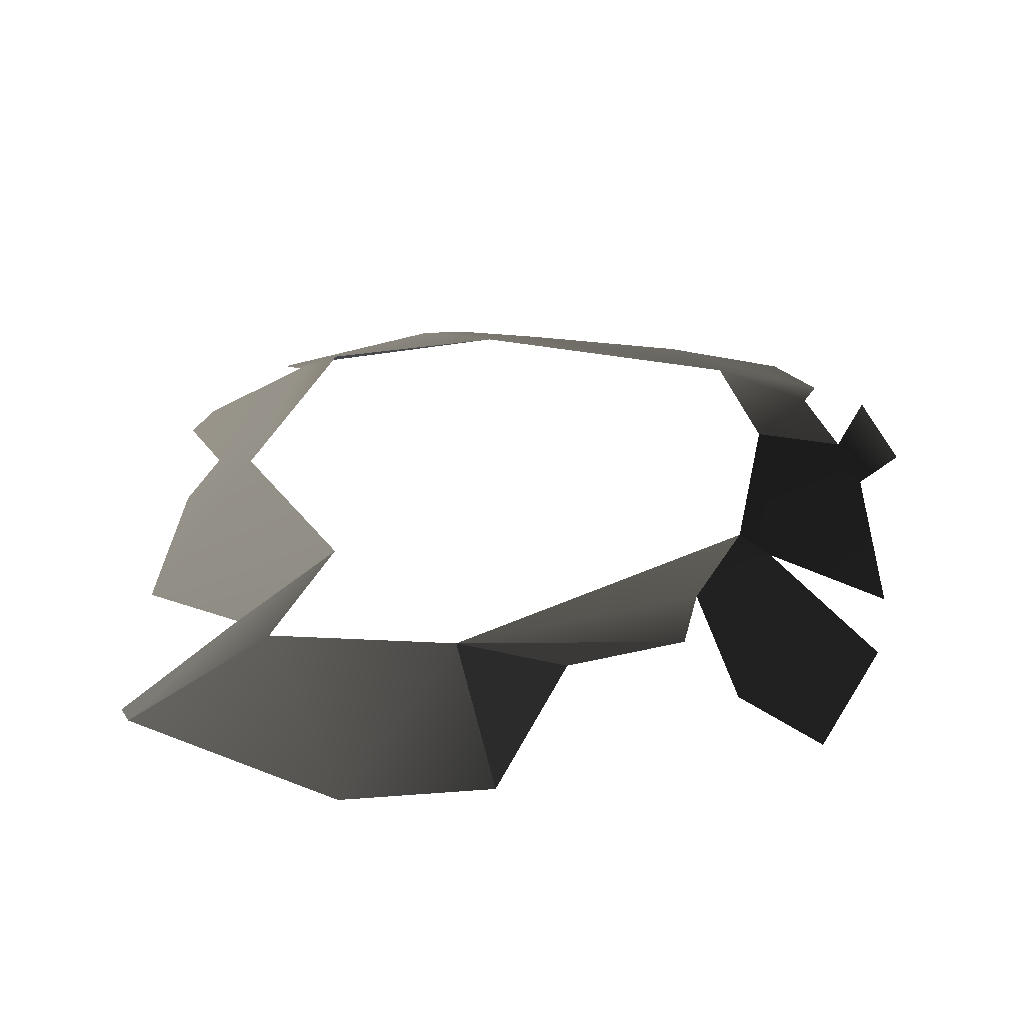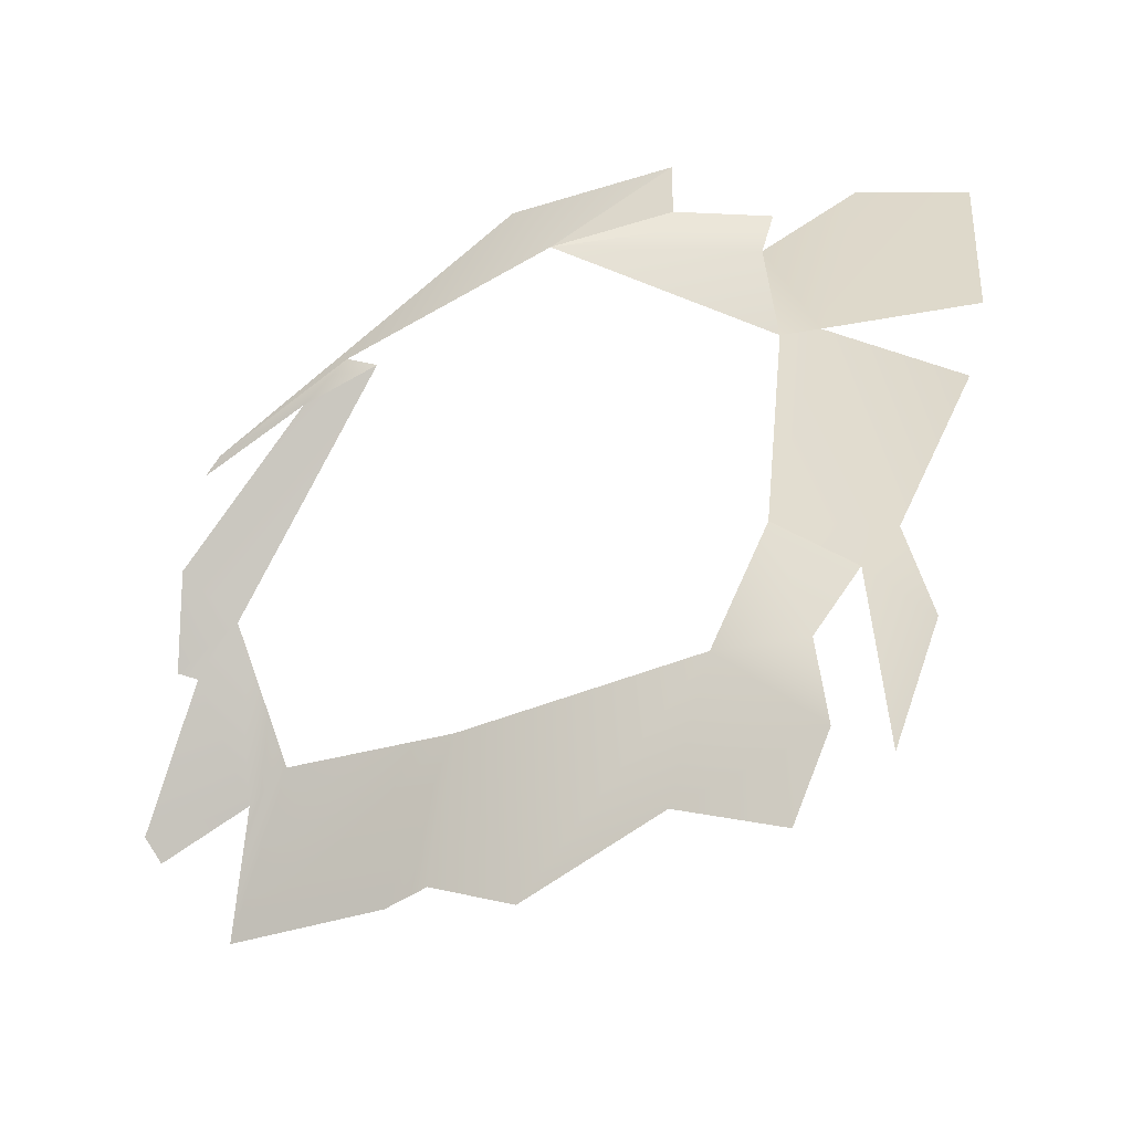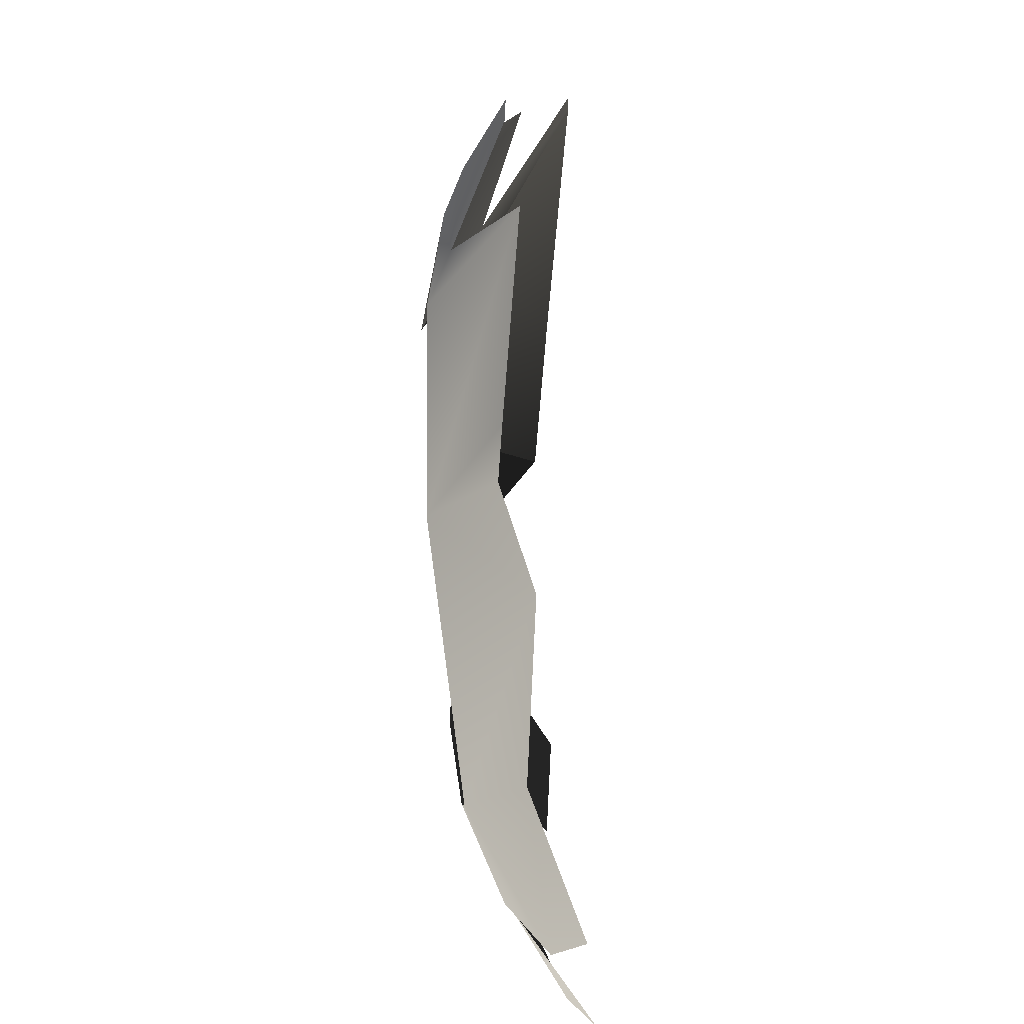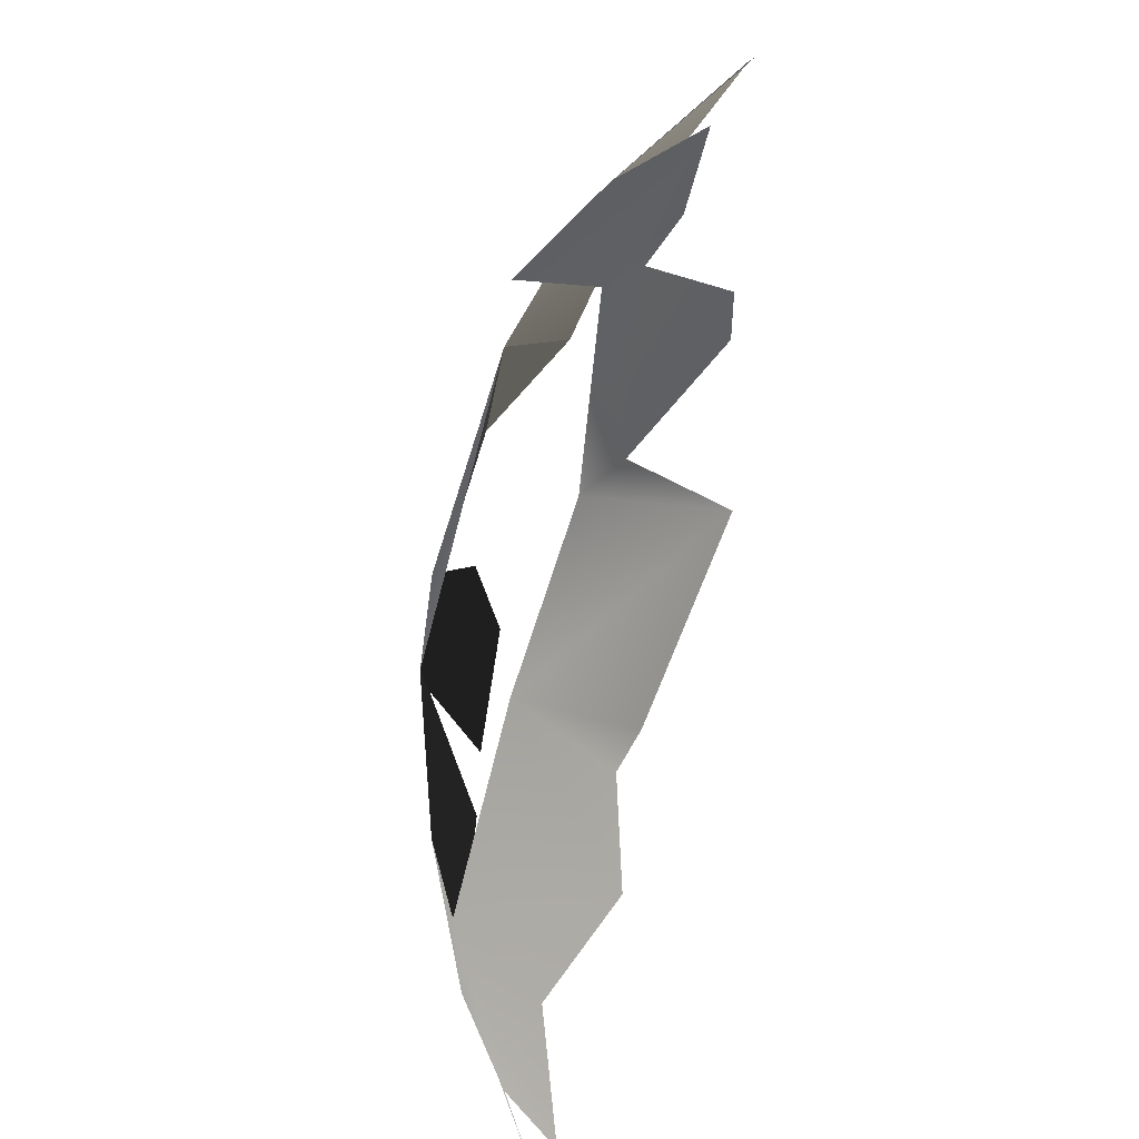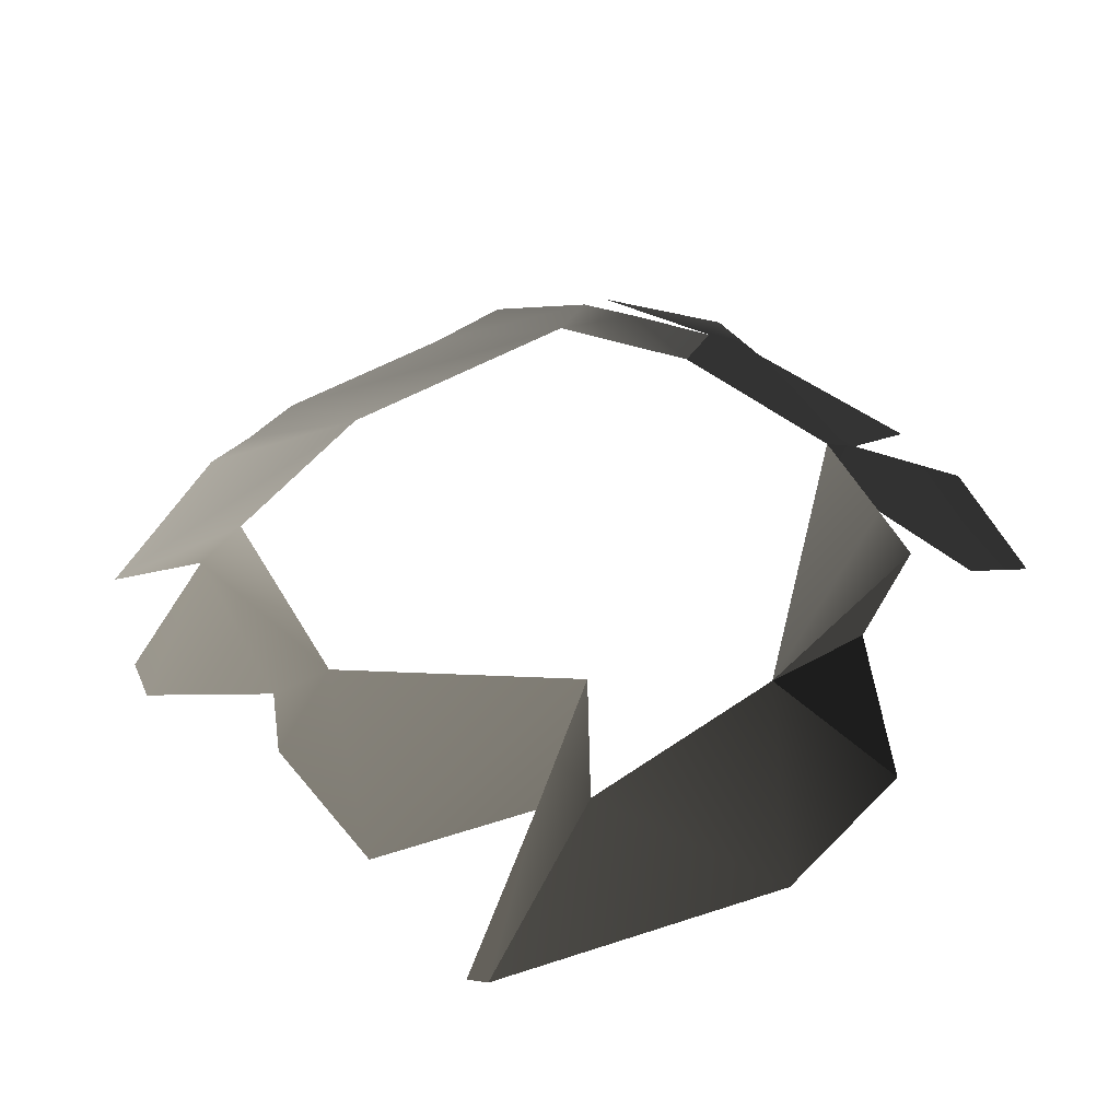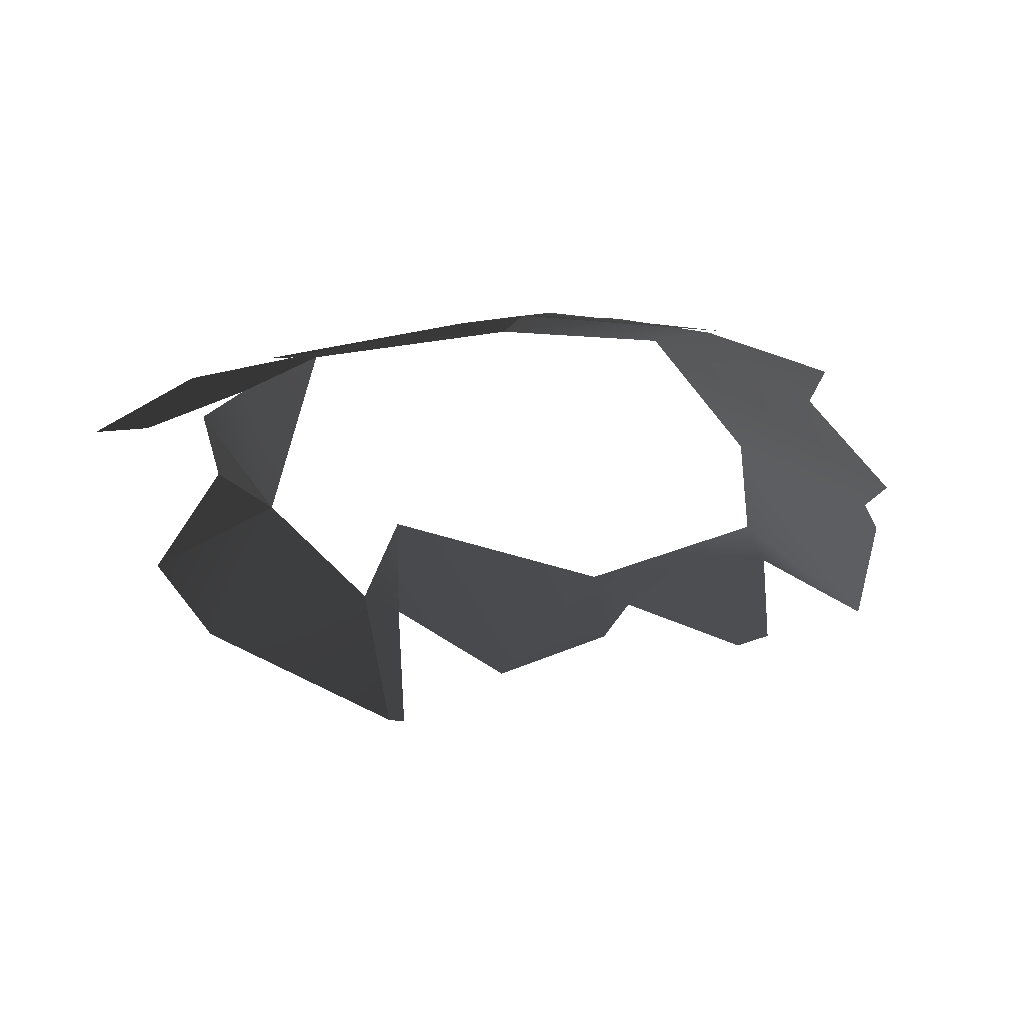
<metadata>
{"format":"obj","ext":"obj","renderer":"f3d","projection":"perspective","resolution":1024,"background":"white","views":[{"elev":36.3,"azim":13.5,"up":"+Y"},{"elev":44.0,"azim":-27.3,"up":"+Z"},{"elev":-71.0,"azim":-85.2,"up":"+Z"},{"elev":-45.0,"azim":-102.9,"up":"+Z"},{"elev":42.1,"azim":-36.9,"up":"+Y"},{"elev":-25.0,"azim":115.7,"up":"+Y"}]}
</metadata>
<code>
v -0.002814 -0.0002075 0.0009499
v -0.003537 0.0002089 3.215e-05
v -0.00228 0.0004571 0.0001171
v -0.00446 -0.0004702 0.0003036
v -0.001865 -4.357e-05 0.0007991
v -0.00446 -0.0004702 0.0003036
v -0.004543 -0.0004706 0.0002118
v -0.003807 0.0001537 -0.0001212
v -0.003537 0.0002089 3.215e-05
v -0.00322 0.0006048 -0.0004195
v -0.0009119 0.0004973 -0.0001782
v -0.001579 0.0004237 0.0001257
v -0.00228 0.0004571 0.0001171
v -0.000896 0.000609 -0.0004955
v -0.00228 0.0004571 0.0001171
v -0.0007289 0.0006278 -0.001165
v -0.001579 0.0004237 0.0001257
v -0.001865 -4.357e-05 0.0007991
v -0.00228 0.0004571 0.0001171
v -0.0005171 0.0005297 -0.001126
v -0.000896 0.000609 -0.0004955
v -0.0007289 0.0006278 -0.001165
v -0.0005383 0.0002769 -5.791e-07
v 1.566e-09 3.724e-09 1.593e-09
v 0.0002421 6.136e-05 -0.0008832
v -0.0002576 0.0002581 -0.002886
v -0.0001771 -0.0002074 -0.004163
v 0.0001552 -3.186e-05 -0.003251
v -6.034e-05 0.0001808 -0.002573
v -0.0007876 0.0005185 -0.0025
v -0.0005171 0.0005297 -0.001126
v 0.0002292 7.556e-05 -0.001423
v -0.0007289 0.0006278 -0.001165
v -0.0005594 0.0002732 -0.003373
v -0.0002576 0.0002581 -0.002886
v -0.0007876 0.0005185 -0.0025
v -0.001196 0.0004485 -0.003364
v -0.0005358 1.817e-05 -0.003959
v -0.001676 5.862e-05 -0.004193
v -0.002811 -8.119e-05 -0.004341
v -0.002921 0.0005015 -0.003304
v -0.0009063 -0.0001944 -0.004531
v -0.003327 7.051e-05 -0.004044
v -0.003631 2.32e-05 -0.00403
v -0.004644 -0.0001521 -0.003568
v -0.004011 0.0004057 -0.002952
v -0.004307 0.000247 -0.002967
v -0.004221 0.0003306 -0.001615
v -0.004522 0.0001835 -0.001771
v -0.005013 -0.000107 -0.002483
v -0.004946 -9.694e-05 -0.002752
v -0.004672 1.716e-05 -0.001497
v -0.004625 -0.000169 -0.0006216
v -0.00322 0.0006048 -0.0004195
v -0.003807 0.0001537 -0.0001212
g P_Canopy_01C_(30)_702_83
f 1 3 2
f 1 2 4
f 5 3 1
f 6 8 7
f 6 9 8
f 8 9 10
f 11 13 12
f 14 15 11
f 14 16 15
f 17 19 18
f 20 22 21
f 20 21 23
f 20 23 24
f 20 24 25
f 26 28 27
f 26 29 28
f 30 29 26
f 29 30 31
f 29 31 32
f 31 30 33
f 34 36 35
f 34 37 36
f 38 37 34
f 39 37 38
f 40 37 39
f 40 41 37
f 39 38 42
f 43 41 40
f 44 41 43
f 45 41 44
f 45 46 41
f 47 46 45
f 47 48 46
f 47 49 48
f 50 49 47
f 50 47 51
f 48 49 52
f 48 52 53
f 48 53 54
f 54 53 55

</code>
